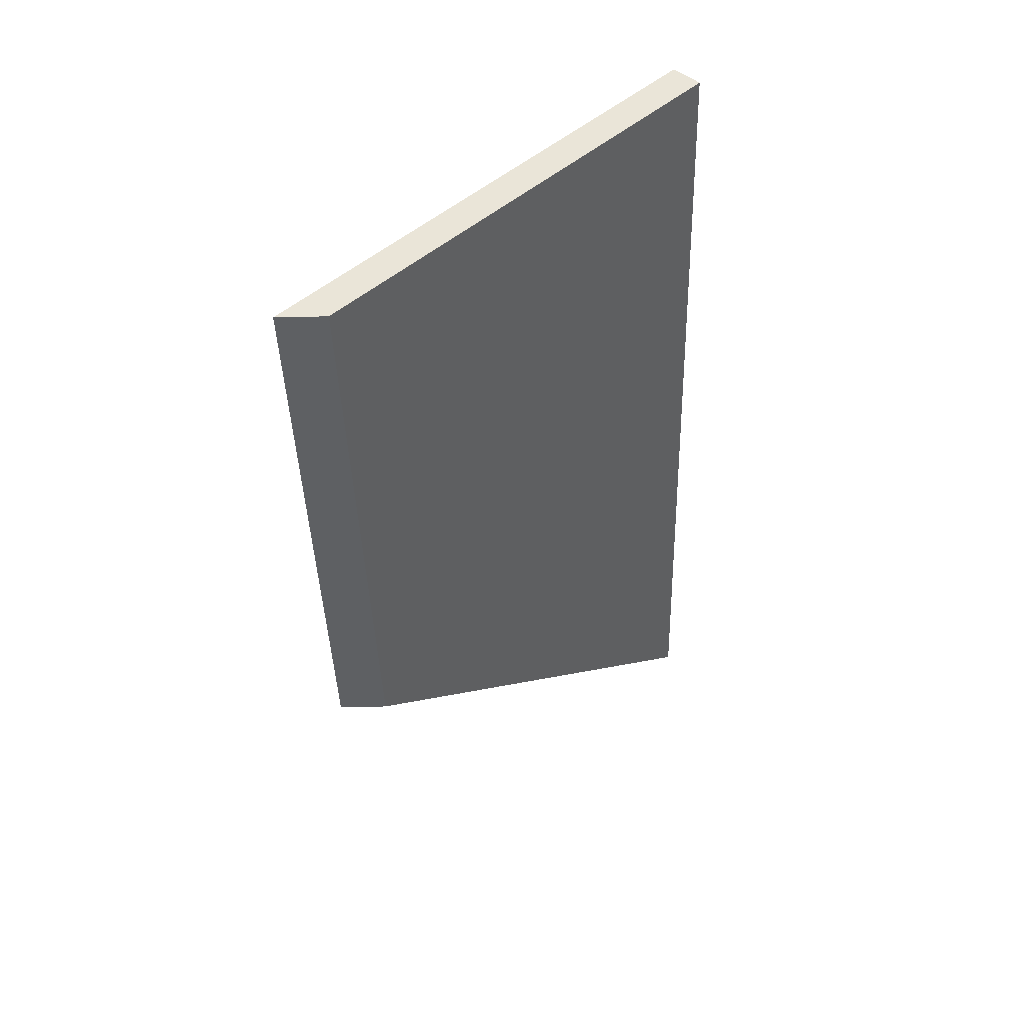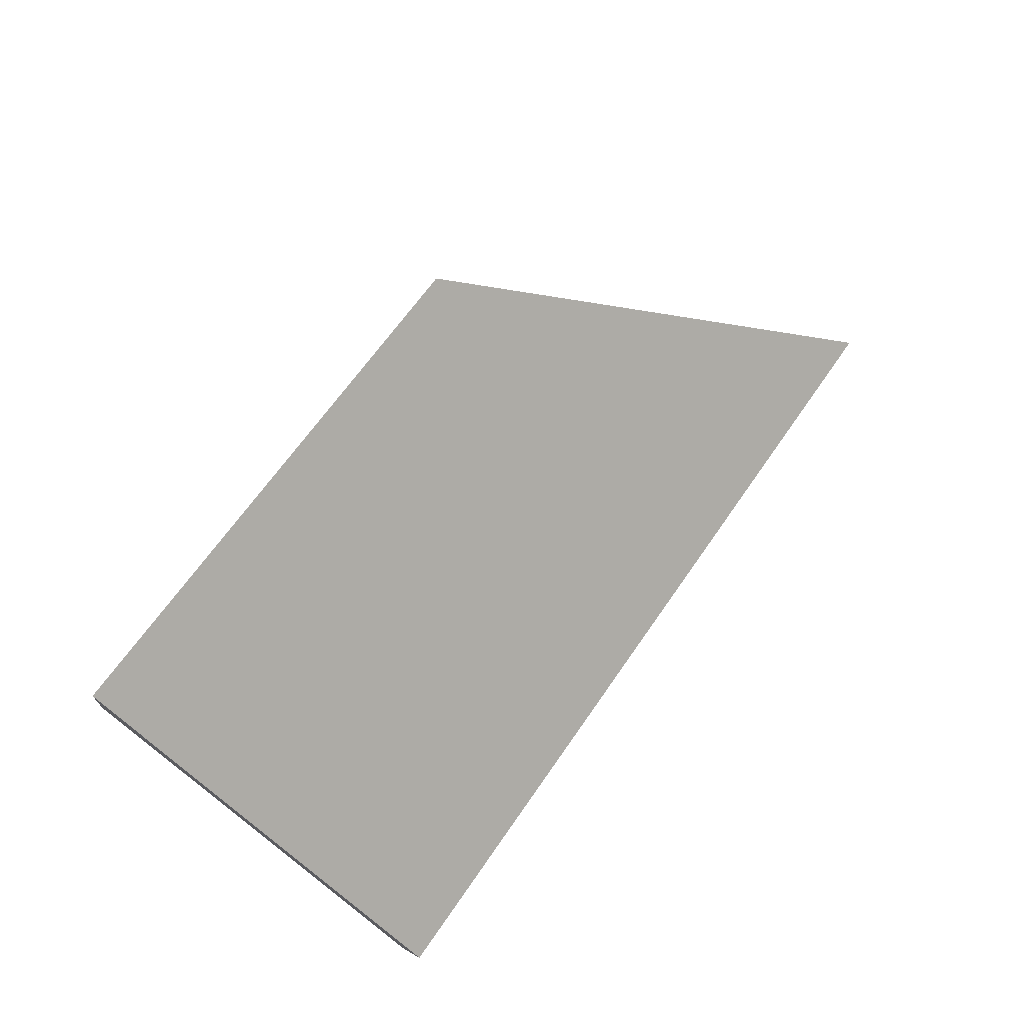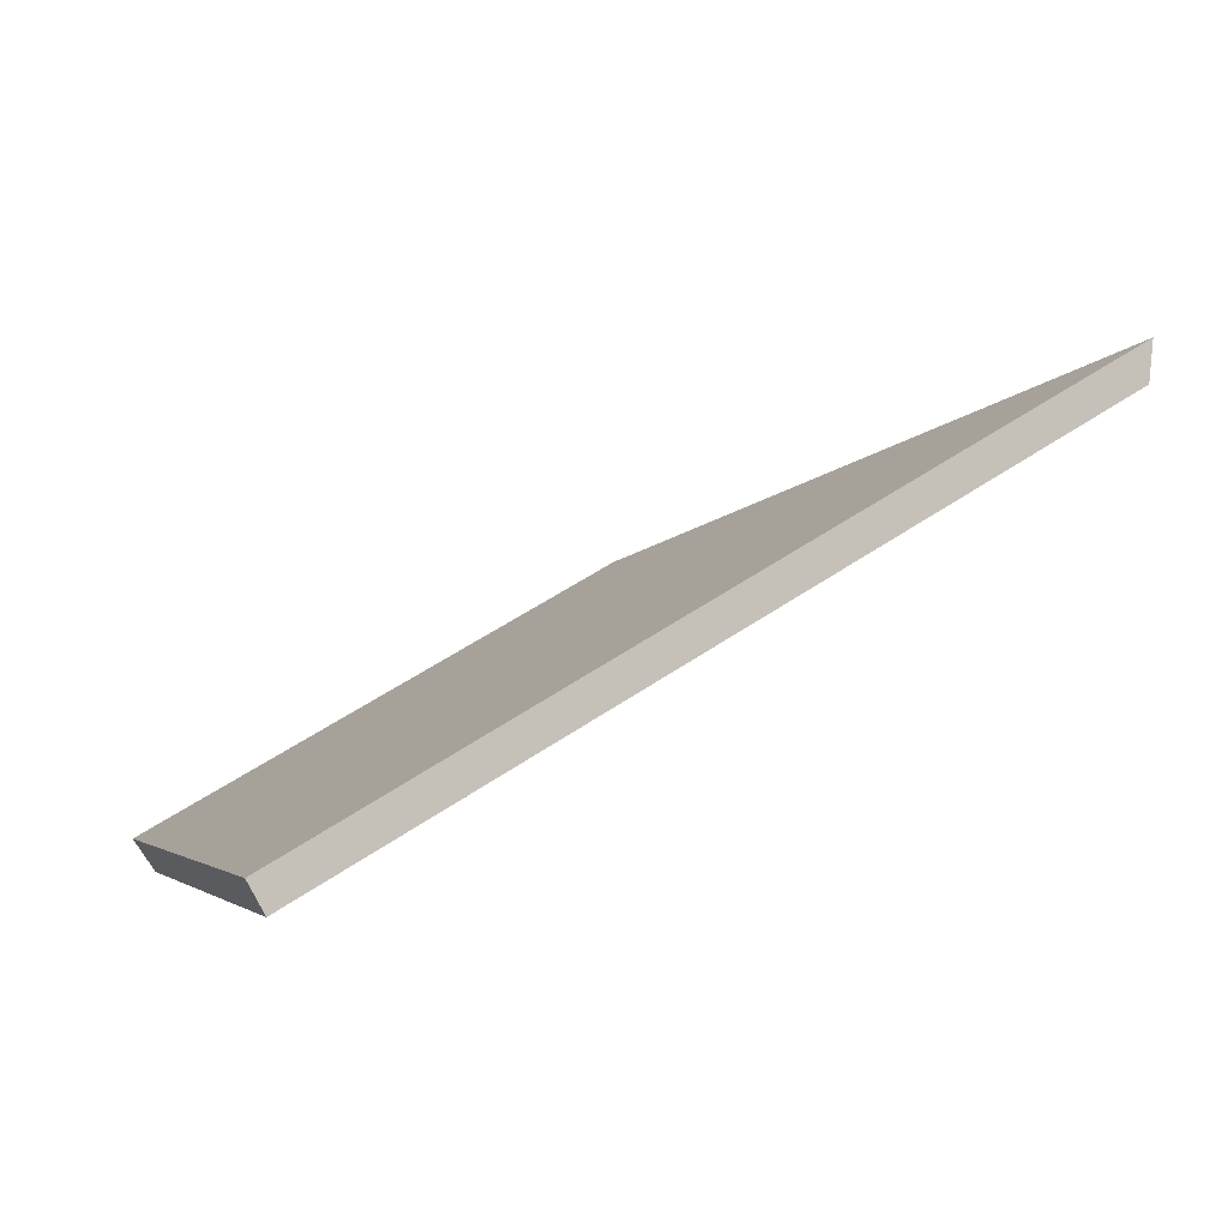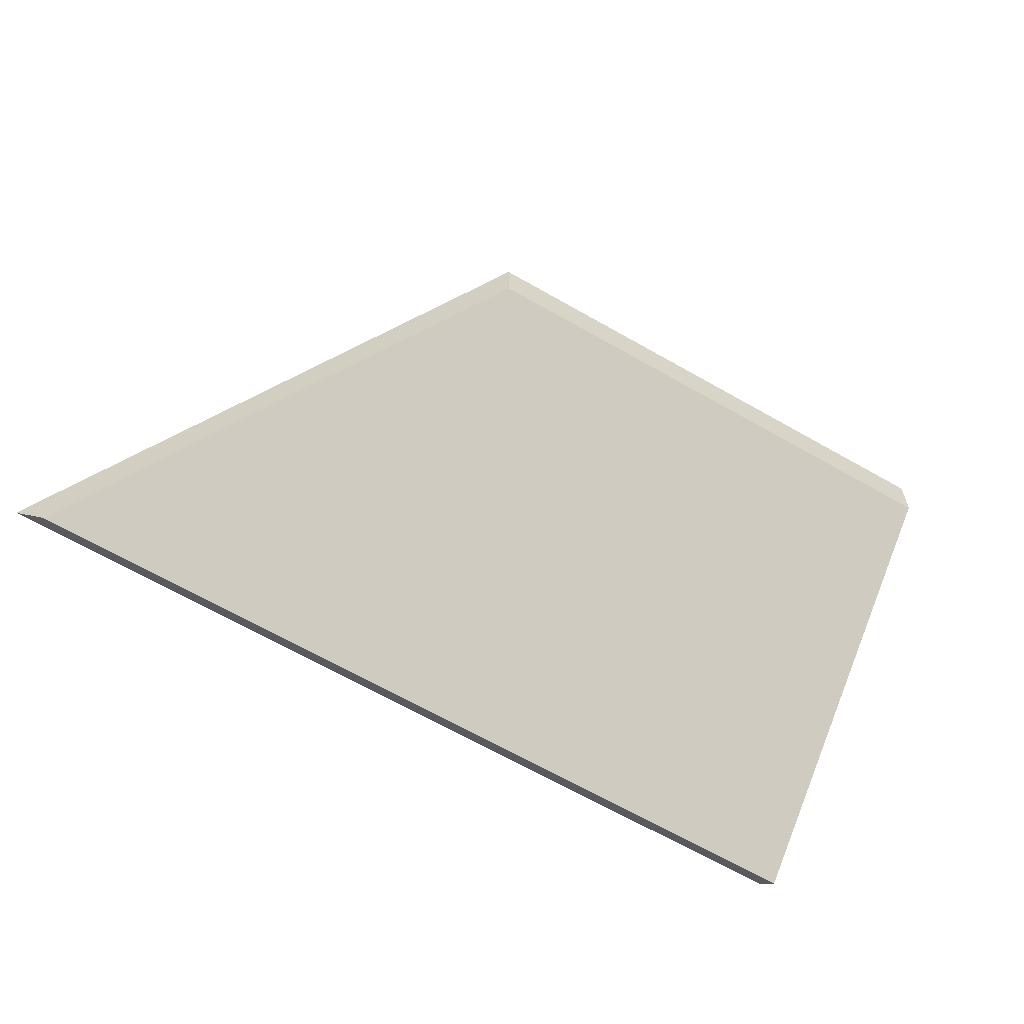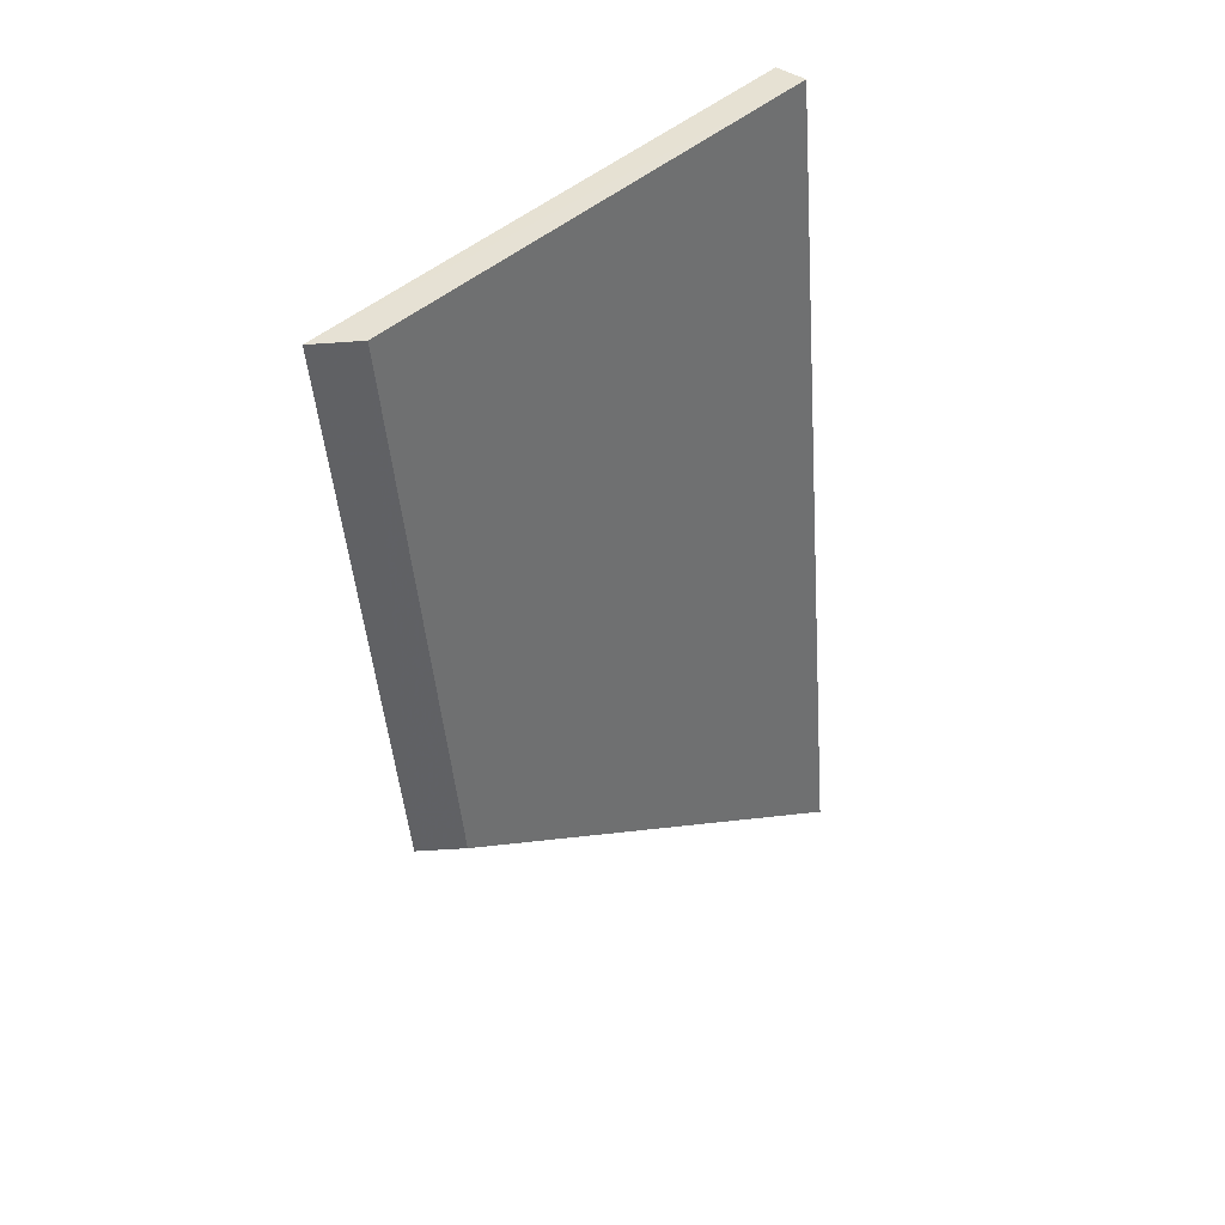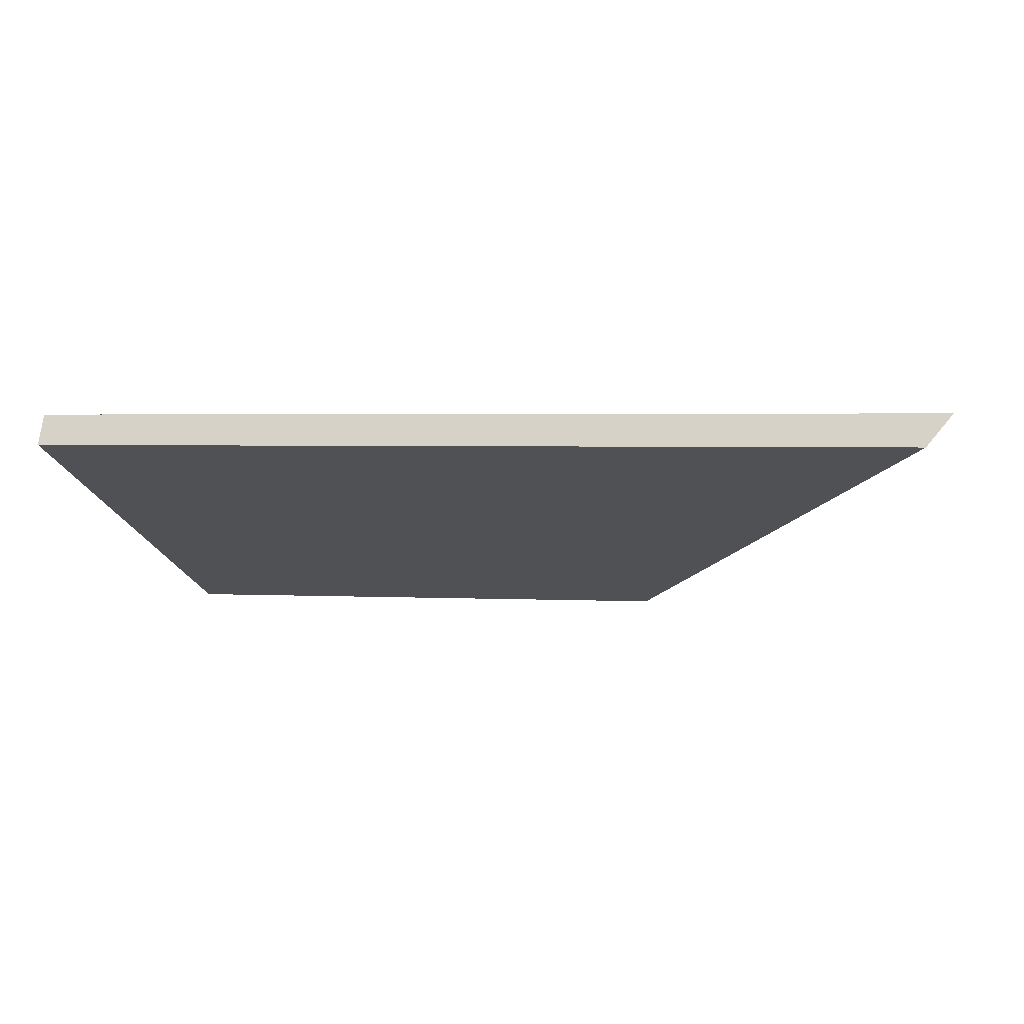
<metadata>
{"format":"obj","ext":"obj","renderer":"f3d","projection":"perspective","resolution":1024,"background":"white","views":[{"elev":-48.7,"azim":-88.6,"up":"+Z"},{"elev":70.2,"azim":-60.5,"up":"+Y"},{"elev":46.9,"azim":-34.9,"up":"+Z"},{"elev":-60.7,"azim":142.9,"up":"+Y"},{"elev":-53.4,"azim":-85.8,"up":"+Z"},{"elev":24.9,"azim":13.3,"up":"+Z"}]}
</metadata>
<code>
v -7.148 0.196 -3.918
v -7.196 0.196 -3.923
v -7.195 0.2148 -3.941
v -7.164 0.2143 -3.938
v -7.195 0.2174 -3.941
v -7.195 0.2148 -3.941
v -7.196 0.196 -3.923
v -7.196 0.1973 -3.921
v -7.164 0.217 -3.938
v -7.164 0.2143 -3.938
v -7.195 0.2148 -3.941
v -7.195 0.2174 -3.941
v -7.196 0.1973 -3.921
v -7.196 0.196 -3.923
v -7.148 0.196 -3.918
v -7.146 0.1973 -3.917
v -7.146 0.1973 -3.917
v -7.148 0.196 -3.918
v -7.164 0.2143 -3.938
v -7.164 0.217 -3.938
v -7.164 0.217 -3.938
v -7.195 0.2174 -3.941
v -7.196 0.1973 -3.921
v -7.146 0.1973 -3.917
f 1 2 3
f 1 3 4
f 5 6 7
f 5 7 8
f 9 10 11
f 9 11 12
f 13 14 15
f 13 15 16
f 17 18 19
f 17 19 20
f 21 22 23
f 21 23 24

</code>
